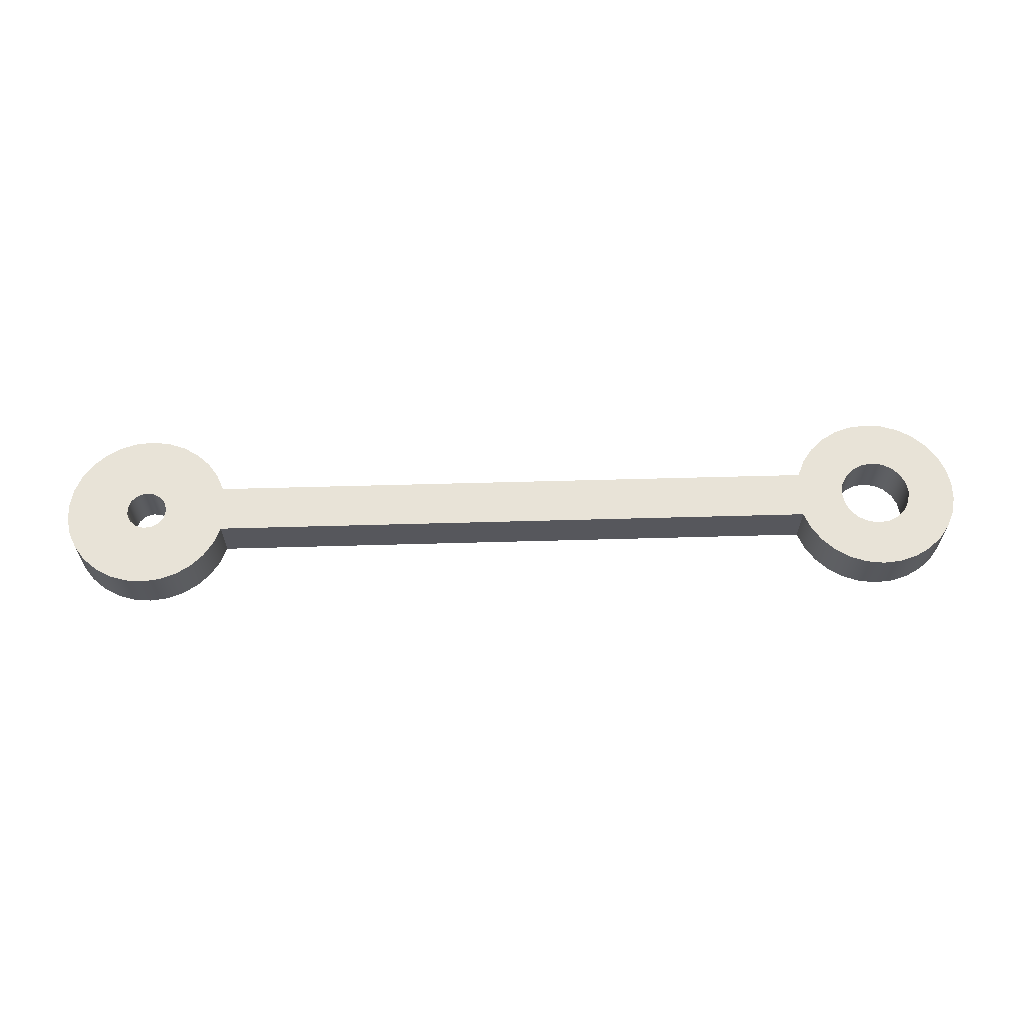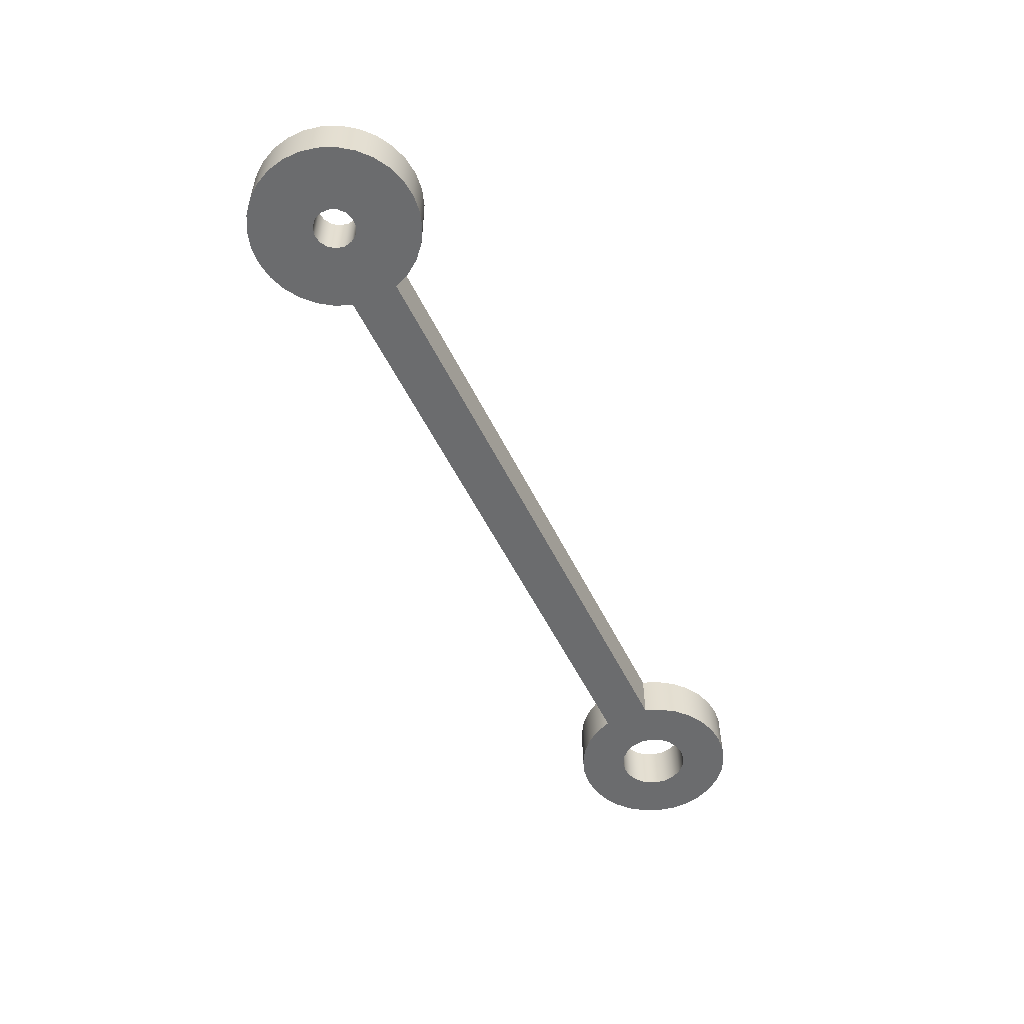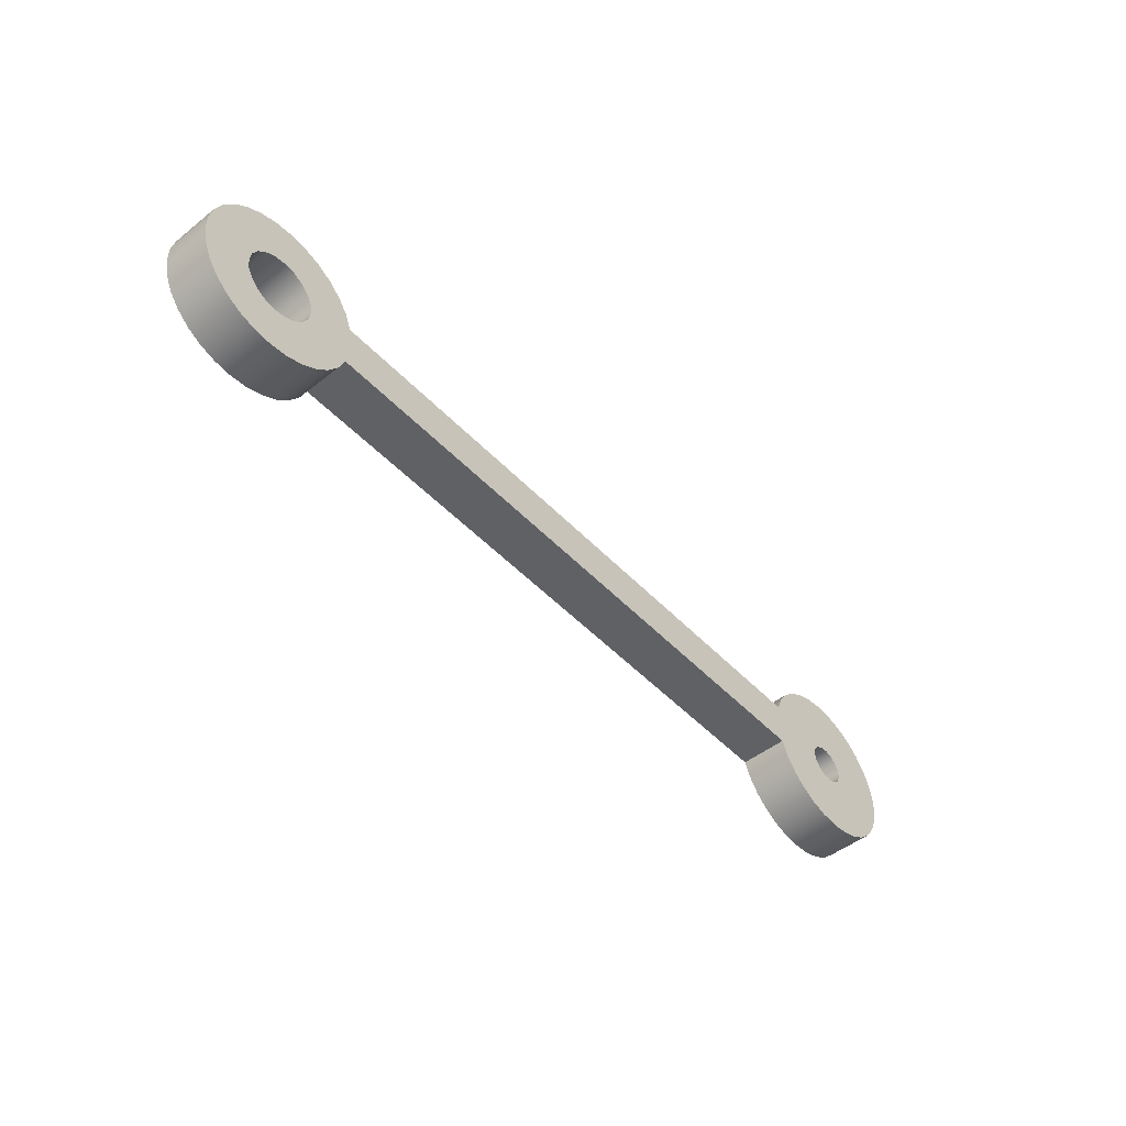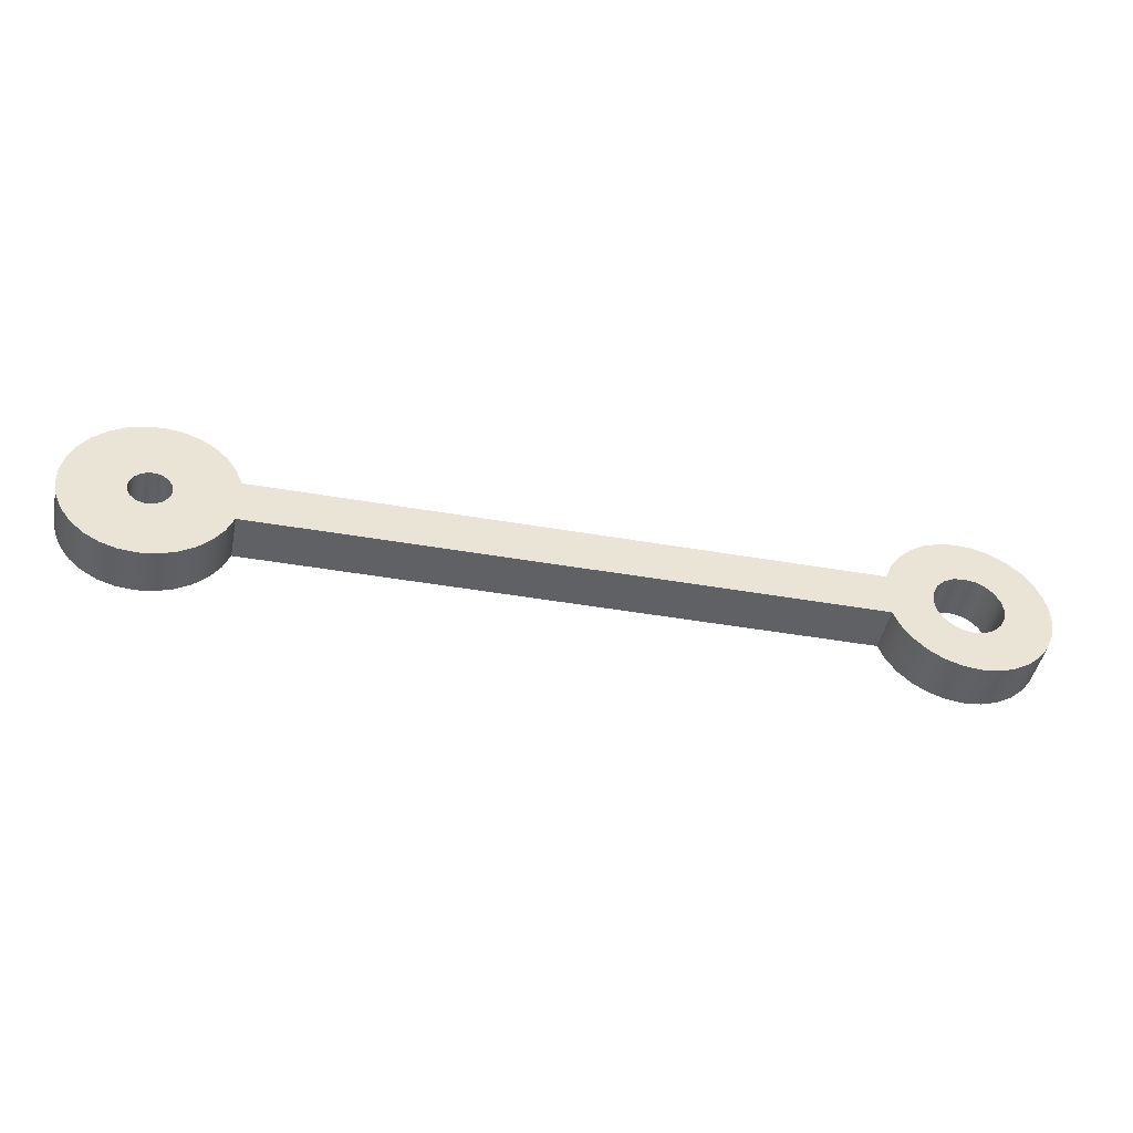
<metadata>
{"format":"obj","ext":"obj","renderer":"f3d","projection":"perspective","resolution":1024,"background":"white","views":[{"elev":62.3,"azim":-1.6,"up":"+Z"},{"elev":-53.6,"azim":-64.4,"up":"+Z"},{"elev":-49.1,"azim":131.2,"up":"+Y"},{"elev":-45.4,"azim":-11.3,"up":"+Y"}]}
</metadata>
<code>
v 4.397 -0.15 0
v 4.44 -0.2522 0
v 4.503 -0.3431 0
v 4.583 -0.4188 0
v 4.678 -0.4759 0
v 4.783 -0.5118 0
v 4.893 -0.525 0
v 5.003 -0.5148 0
v 5.109 -0.4817 0
v 5.205 -0.4272 0
v 5.288 -0.3538 0
v 5.353 -0.2646 0
v 5.399 -0.1636 0
v 5.422 -0.05535 0
v 5.422 0.05535 0
v 5.399 0.1636 0
v 5.353 0.2646 0
v 5.288 0.3538 0
v 5.205 0.4272 0
v 5.109 0.4817 0
v 5.003 0.5148 0
v 4.893 0.525 0
v 4.783 0.5118 0
v 4.678 0.4759 0
v 4.583 0.4188 0
v 4.503 0.3431 0
v 4.44 0.2522 0
v 4.397 0.15 0
v 4.397 0.15 0.3
v 4.44 0.2522 0.3
v 4.503 0.3431 0.3
v 4.583 0.4188 0.3
v 4.678 0.4759 0.3
v 4.783 0.5118 0.3
v 4.893 0.525 0.3
v 5.003 0.5148 0.3
v 5.109 0.4817 0.3
v 5.205 0.4272 0.3
v 5.288 0.3538 0.3
v 5.353 0.2646 0.3
v 5.399 0.1636 0.3
v 5.422 0.05535 0.3
v 5.422 -0.05535 0.3
v 5.399 -0.1636 0.3
v 5.353 -0.2646 0.3
v 5.288 -0.3538 0.3
v 5.205 -0.4272 0.3
v 5.109 -0.4817 0.3
v 5.003 -0.5148 0.3
v 4.893 -0.525 0.3
v 4.783 -0.5118 0.3
v 4.678 -0.4759 0.3
v 4.583 -0.4188 0.3
v 4.503 -0.3431 0.3
v 4.44 -0.2522 0.3
v 4.397 -0.15 0.3
v 5.125 2.755e-17 0.3
v 5.114 -0.06953 0.3
v 5.082 -0.1323 0.3
v 5.032 -0.182 0.3
v 4.97 -0.214 0.3
v 4.9 -0.225 0.3
v 4.83 -0.214 0.3
v 4.768 -0.182 0.3
v 4.718 -0.1323 0.3
v 4.686 -0.06953 0.3
v 4.675 3.309e-24 0.3
v 4.686 0.06953 0.3
v 4.718 0.1323 0.3
v 4.768 0.182 0.3
v 4.83 0.214 0.3
v 4.9 0.225 0.3
v 4.97 0.214 0.3
v 5.032 0.182 0.3
v 5.082 0.1323 0.3
v 5.114 0.06953 0.3
v 0.13 1.592e-17 0.3
v 0.1188 -0.05288 0.3
v 0.08699 -0.09661 0.3
v 0.04017 -0.1236 0.3
v -0.01359 -0.1293 0.3
v -0.065 -0.1126 0.3
v -0.1052 -0.07641 0.3
v -0.1272 -0.02703 0.3
v -0.1272 0.02703 0.3
v -0.1052 0.07641 0.3
v -0.065 0.1126 0.3
v -0.01359 0.1293 0.3
v 0.04017 0.1236 0.3
v 0.08699 0.09661 0.3
v 0.1188 0.05288 0.3
v 0.5031 0.15 0.3
v 0.4605 0.2522 0.3
v 0.3974 0.3431 0.3
v 0.3166 0.4188 0.3
v 0.2217 0.4759 0.3
v 0.117 0.5118 0.3
v 0.007119 0.525 0.3
v -0.1031 0.5148 0.3
v -0.2088 0.4817 0.3
v -0.3051 0.4272 0.3
v -0.3879 0.3538 0.3
v -0.4535 0.2646 0.3
v -0.4989 0.1636 0.3
v -0.5221 0.05535 0.3
v -0.5221 -0.05535 0.3
v -0.4989 -0.1636 0.3
v -0.4535 -0.2646 0.3
v -0.3879 -0.3538 0.3
v -0.3051 -0.4272 0.3
v -0.2088 -0.4817 0.3
v -0.1031 -0.5148 0.3
v 0.007119 -0.525 0.3
v 0.117 -0.5118 0.3
v 0.2217 -0.4759 0.3
v 0.3166 -0.4188 0.3
v 0.3974 -0.3431 0.3
v 0.4605 -0.2522 0.3
v 0.5031 -0.15 0.3
v 4.397 -0.15 0.3
v 4.44 -0.2522 0.3
v 4.503 -0.3431 0.3
v 4.583 -0.4188 0.3
v 4.678 -0.4759 0.3
v 4.783 -0.5118 0.3
v 4.893 -0.525 0.3
v 5.003 -0.5148 0.3
v 5.109 -0.4817 0.3
v 5.205 -0.4272 0.3
v 5.288 -0.3538 0.3
v 5.353 -0.2646 0.3
v 5.399 -0.1636 0.3
v 5.422 -0.05535 0.3
v 5.422 0.05535 0.3
v 5.399 0.1636 0.3
v 5.353 0.2646 0.3
v 5.288 0.3538 0.3
v 5.205 0.4272 0.3
v 5.109 0.4817 0.3
v 5.003 0.5148 0.3
v 4.893 0.525 0.3
v 4.783 0.5118 0.3
v 4.678 0.4759 0.3
v 4.583 0.4188 0.3
v 4.503 0.3431 0.3
v 4.44 0.2522 0.3
v 4.397 0.15 0.3
v 0.5031 0.15 0
v 0.4605 0.2522 0
v 0.3974 0.3431 0
v 0.3166 0.4188 0
v 0.2217 0.4759 0
v 0.117 0.5118 0
v 0.007119 0.525 0
v -0.1031 0.5148 0
v -0.2088 0.4817 0
v -0.3051 0.4272 0
v -0.3879 0.3538 0
v -0.4535 0.2646 0
v -0.4989 0.1636 0
v -0.5221 0.05535 0
v -0.5221 -0.05535 0
v -0.4989 -0.1636 0
v -0.4535 -0.2646 0
v -0.3879 -0.3538 0
v -0.3051 -0.4272 0
v -0.2088 -0.4817 0
v -0.1031 -0.5148 0
v 0.007119 -0.525 0
v 0.117 -0.5118 0
v 0.2217 -0.4759 0
v 0.3166 -0.4188 0
v 0.3974 -0.3431 0
v 0.4605 -0.2522 0
v 0.5031 -0.15 0
v 0.5031 -0.15 0.3
v 0.4605 -0.2522 0.3
v 0.3974 -0.3431 0.3
v 0.3166 -0.4188 0.3
v 0.2217 -0.4759 0.3
v 0.117 -0.5118 0.3
v 0.007119 -0.525 0.3
v -0.1031 -0.5148 0.3
v -0.2088 -0.4817 0.3
v -0.3051 -0.4272 0.3
v -0.3879 -0.3538 0.3
v -0.4535 -0.2646 0.3
v -0.4989 -0.1636 0.3
v -0.5221 -0.05535 0.3
v -0.5221 0.05535 0.3
v -0.4989 0.1636 0.3
v -0.4535 0.2646 0.3
v -0.3879 0.3538 0.3
v -0.3051 0.4272 0.3
v -0.2088 0.4817 0.3
v -0.1031 0.5148 0.3
v 0.007119 0.525 0.3
v 0.117 0.5118 0.3
v 0.2217 0.4759 0.3
v 0.3166 0.4188 0.3
v 0.3974 0.3431 0.3
v 0.4605 0.2522 0.3
v 0.5031 0.15 0.3
v 0.5031 -0.15 0
v 4.397 -0.15 0
v 4.397 -0.15 0.3
v 0.5031 -0.15 0.3
v 5.125 2.796e-17 0
v 5.114 0.06953 0
v 5.082 0.1323 0
v 5.032 0.182 0
v 4.97 0.214 0
v 4.9 0.225 0
v 4.83 0.214 0
v 4.768 0.182 0
v 4.718 0.1323 0
v 4.686 0.06953 0
v 4.675 4.066e-19 0
v 4.686 -0.06953 0
v 4.718 -0.1323 0
v 4.768 -0.182 0
v 4.83 -0.214 0
v 4.9 -0.225 0
v 4.97 -0.214 0
v 5.032 -0.182 0
v 5.082 -0.1323 0
v 5.114 -0.06953 0
v 0.13 1.592e-17 0
v 0.1188 0.05288 0
v 0.08699 0.09661 0
v 0.04017 0.1236 0
v -0.01359 0.1293 0
v -0.065 0.1126 0
v -0.1052 0.07641 0
v -0.1272 0.02703 0
v -0.1272 -0.02703 0
v -0.1052 -0.07641 0
v -0.065 -0.1126 0
v -0.01359 -0.1293 0
v 0.04017 -0.1236 0
v 0.08699 -0.09661 0
v 0.1188 -0.05288 0
v 0.5031 -0.15 0
v 0.4605 -0.2522 0
v 0.3974 -0.3431 0
v 0.3166 -0.4188 0
v 0.2217 -0.4759 0
v 0.117 -0.5118 0
v 0.007119 -0.525 0
v -0.1031 -0.5148 0
v -0.2088 -0.4817 0
v -0.3051 -0.4272 0
v -0.3879 -0.3538 0
v -0.4535 -0.2646 0
v -0.4989 -0.1636 0
v -0.5221 -0.05535 0
v -0.5221 0.05535 0
v -0.4989 0.1636 0
v -0.4535 0.2646 0
v -0.3879 0.3538 0
v -0.3051 0.4272 0
v -0.2088 0.4817 0
v -0.1031 0.5148 0
v 0.007119 0.525 0
v 0.117 0.5118 0
v 0.2217 0.4759 0
v 0.3166 0.4188 0
v 0.3974 0.3431 0
v 0.4605 0.2522 0
v 0.5031 0.15 0
v 4.397 0.15 0
v 4.44 0.2522 0
v 4.503 0.3431 0
v 4.583 0.4188 0
v 4.678 0.4759 0
v 4.783 0.5118 0
v 4.893 0.525 0
v 5.003 0.5148 0
v 5.109 0.4817 0
v 5.205 0.4272 0
v 5.288 0.3538 0
v 5.353 0.2646 0
v 5.399 0.1636 0
v 5.422 0.05535 0
v 5.422 -0.05535 0
v 5.399 -0.1636 0
v 5.353 -0.2646 0
v 5.288 -0.3538 0
v 5.205 -0.4272 0
v 5.109 -0.4817 0
v 5.003 -0.5148 0
v 4.893 -0.525 0
v 4.783 -0.5118 0
v 4.678 -0.4759 0
v 4.583 -0.4188 0
v 4.503 -0.3431 0
v 4.44 -0.2522 0
v 4.397 -0.15 0
v 4.397 0.15 0
v 0.5031 0.15 0
v 0.5031 0.15 0.3
v 4.397 0.15 0.3
v 5.125 2.796e-17 0
v 5.114 -0.06953 0
v 5.082 -0.1323 0
v 5.032 -0.182 0
v 4.97 -0.214 0
v 4.9 -0.225 0
v 4.83 -0.214 0
v 4.768 -0.182 0
v 4.718 -0.1323 0
v 4.686 -0.06953 0
v 4.675 4.066e-19 0
v 4.686 0.06953 0
v 4.718 0.1323 0
v 4.768 0.182 0
v 4.83 0.214 0
v 4.9 0.225 0
v 4.97 0.214 0
v 5.032 0.182 0
v 5.082 0.1323 0
v 5.114 0.06953 0
v 5.125 2.755e-17 0.3
v 5.114 0.06953 0.3
v 5.082 0.1323 0.3
v 5.032 0.182 0.3
v 4.97 0.214 0.3
v 4.9 0.225 0.3
v 4.83 0.214 0.3
v 4.768 0.182 0.3
v 4.718 0.1323 0.3
v 4.686 0.06953 0.3
v 4.675 3.309e-24 0.3
v 4.686 -0.06953 0.3
v 4.718 -0.1323 0.3
v 4.768 -0.182 0.3
v 4.83 -0.214 0.3
v 4.9 -0.225 0.3
v 4.97 -0.214 0.3
v 5.032 -0.182 0.3
v 5.082 -0.1323 0.3
v 5.114 -0.06953 0.3
v 5.125 2.796e-17 0
v 5.125 2.755e-17 0.3
v 0.13 1.592e-17 0
v 0.1188 -0.05288 0
v 0.08699 -0.09661 0
v 0.04017 -0.1236 0
v -0.01359 -0.1293 0
v -0.065 -0.1126 0
v -0.1052 -0.07641 0
v -0.1272 -0.02703 0
v -0.1272 0.02703 0
v -0.1052 0.07641 0
v -0.065 0.1126 0
v -0.01359 0.1293 0
v 0.04017 0.1236 0
v 0.08699 0.09661 0
v 0.1188 0.05288 0
v 0.13 1.592e-17 0.3
v 0.1188 0.05288 0.3
v 0.08699 0.09661 0.3
v 0.04017 0.1236 0.3
v -0.01359 0.1293 0.3
v -0.065 0.1126 0.3
v -0.1052 0.07641 0.3
v -0.1272 0.02703 0.3
v -0.1272 -0.02703 0.3
v -0.1052 -0.07641 0.3
v -0.065 -0.1126 0.3
v -0.01359 -0.1293 0.3
v 0.04017 -0.1236 0.3
v 0.08699 -0.09661 0.3
v 0.1188 -0.05288 0.3
v 0.13 1.592e-17 0
v 0.13 1.592e-17 0.3
f 56 1 55
f 55 1 2
f 55 2 54
f 54 2 3
f 54 3 53
f 53 3 4
f 53 4 52
f 52 4 5
f 52 5 51
f 51 5 6
f 51 6 50
f 50 6 7
f 50 7 49
f 49 7 8
f 49 8 48
f 48 8 9
f 48 9 47
f 47 9 10
f 47 10 46
f 46 10 11
f 46 11 45
f 45 11 12
f 45 12 44
f 44 12 13
f 44 13 43
f 43 13 14
f 43 14 42
f 42 14 15
f 42 15 41
f 41 15 16
f 41 16 40
f 40 16 17
f 40 17 39
f 39 17 18
f 39 18 38
f 38 18 19
f 38 19 37
f 37 19 20
f 37 20 36
f 36 20 21
f 36 21 35
f 35 21 22
f 35 22 34
f 34 22 23
f 34 23 33
f 33 23 24
f 33 24 32
f 32 24 25
f 32 25 31
f 31 25 26
f 31 26 30
f 30 26 27
f 30 27 29
f 29 27 28
f 58 133 57
f 57 133 134
f 57 134 76
f 76 134 135
f 76 135 75
f 75 135 74
f 74 135 136
f 74 136 73
f 73 136 72
f 72 136 137
f 72 137 145
f 145 137 144
f 144 137 138
f 144 138 143
f 143 138 139
f 143 139 142
f 142 139 140
f 142 140 141
f 133 58 132
f 132 58 59
f 132 59 60
f 132 60 131
f 131 60 61
f 131 61 62
f 63 121 62
f 62 121 122
f 62 122 130
f 130 122 123
f 130 123 129
f 129 123 124
f 129 124 128
f 128 124 125
f 128 125 127
f 127 125 126
f 63 64 121
f 121 64 120
f 120 64 65
f 120 65 66
f 66 67 120
f 120 67 147
f 120 147 92
f 67 68 147
f 147 68 69
f 147 69 70
f 147 70 146
f 146 70 71
f 146 71 72
f 78 119 77
f 77 119 92
f 77 92 91
f 91 92 90
f 90 92 89
f 89 92 93
f 89 93 88
f 88 93 103
f 88 103 104
f 78 79 119
f 119 79 80
f 119 80 118
f 118 80 81
f 118 81 108
f 108 81 107
f 107 81 82
f 107 82 83
f 107 83 106
f 106 83 84
f 106 84 85
f 106 85 105
f 105 85 86
f 105 86 104
f 104 86 87
f 104 87 88
f 93 94 103
f 103 94 102
f 102 94 95
f 102 95 101
f 101 95 96
f 101 96 100
f 100 96 97
f 100 97 99
f 99 97 98
f 118 108 117
f 117 108 109
f 117 109 116
f 116 109 110
f 116 110 115
f 115 110 111
f 115 111 114
f 114 111 112
f 114 112 113
f 119 120 92
f 130 131 62
f 145 146 72
f 203 148 202
f 202 148 149
f 202 149 201
f 201 149 150
f 201 150 200
f 200 150 151
f 200 151 199
f 199 151 152
f 199 152 198
f 198 152 153
f 198 153 197
f 197 153 154
f 197 154 196
f 196 154 155
f 196 155 195
f 195 155 156
f 195 156 194
f 194 156 157
f 194 157 193
f 193 157 158
f 193 158 192
f 192 158 159
f 192 159 191
f 191 159 160
f 191 160 190
f 190 160 161
f 190 161 189
f 189 161 162
f 189 162 188
f 188 162 163
f 188 163 187
f 187 163 164
f 187 164 186
f 186 164 165
f 186 165 185
f 185 165 166
f 185 166 184
f 184 166 167
f 184 167 183
f 183 167 168
f 183 168 182
f 182 168 169
f 182 169 181
f 181 169 170
f 181 170 180
f 180 170 171
f 180 171 179
f 179 171 172
f 179 172 178
f 178 172 173
f 178 173 177
f 177 173 174
f 177 174 176
f 176 174 175
f 204 205 207
f 207 205 206
f 209 284 208
f 208 284 285
f 208 285 227
f 227 285 286
f 227 286 226
f 226 286 225
f 225 286 287
f 225 287 224
f 224 287 223
f 223 287 288
f 223 288 296
f 296 288 295
f 295 288 289
f 295 289 294
f 294 289 290
f 294 290 293
f 293 290 291
f 293 291 292
f 284 209 283
f 283 209 210
f 283 210 211
f 283 211 282
f 282 211 212
f 282 212 213
f 214 272 213
f 213 272 273
f 213 273 281
f 281 273 274
f 281 274 280
f 280 274 275
f 280 275 279
f 279 275 276
f 279 276 278
f 278 276 277
f 214 215 272
f 272 215 271
f 271 215 216
f 271 216 217
f 217 218 271
f 271 218 298
f 271 298 243
f 218 219 298
f 298 219 220
f 298 220 221
f 298 221 297
f 297 221 222
f 297 222 223
f 229 270 228
f 228 270 243
f 228 243 242
f 242 243 241
f 241 243 240
f 240 243 244
f 240 244 239
f 239 244 254
f 239 254 255
f 229 230 270
f 270 230 231
f 270 231 269
f 269 231 232
f 269 232 259
f 259 232 258
f 258 232 233
f 258 233 234
f 258 234 257
f 257 234 235
f 257 235 256
f 256 235 236
f 256 236 237
f 256 237 255
f 255 237 238
f 255 238 239
f 244 245 254
f 254 245 253
f 253 245 246
f 253 246 252
f 252 246 247
f 252 247 251
f 251 247 248
f 251 248 250
f 250 248 249
f 269 259 268
f 268 259 260
f 268 260 267
f 267 260 261
f 267 261 266
f 266 261 262
f 266 262 265
f 265 262 263
f 265 263 264
f 270 271 243
f 281 282 213
f 296 297 223
f 299 300 302
f 302 300 301
f 304 342 303
f 303 342 344
f 343 323 322
f 322 323 324
f 322 324 321
f 321 324 325
f 321 325 320
f 320 325 326
f 320 326 319
f 319 326 327
f 319 327 318
f 318 327 328
f 318 328 317
f 317 328 329
f 317 329 316
f 316 329 330
f 316 330 315
f 315 330 331
f 315 331 314
f 314 331 332
f 314 332 313
f 313 332 333
f 313 333 312
f 312 333 334
f 312 334 311
f 311 334 335
f 311 335 310
f 310 335 336
f 310 336 309
f 309 336 337
f 309 337 308
f 308 337 338
f 308 338 307
f 307 338 339
f 307 339 306
f 306 339 340
f 306 340 305
f 305 340 341
f 305 341 304
f 304 341 342
f 346 374 345
f 345 374 376
f 375 360 359
f 359 360 361
f 359 361 358
f 358 361 362
f 358 362 357
f 357 362 363
f 357 363 356
f 356 363 364
f 356 364 355
f 355 364 365
f 355 365 354
f 354 365 366
f 354 366 353
f 353 366 367
f 353 367 352
f 352 367 368
f 352 368 351
f 351 368 369
f 351 369 350
f 350 369 370
f 350 370 349
f 349 370 371
f 349 371 348
f 348 371 372
f 348 372 347
f 347 372 373
f 347 373 346
f 346 373 374

</code>
